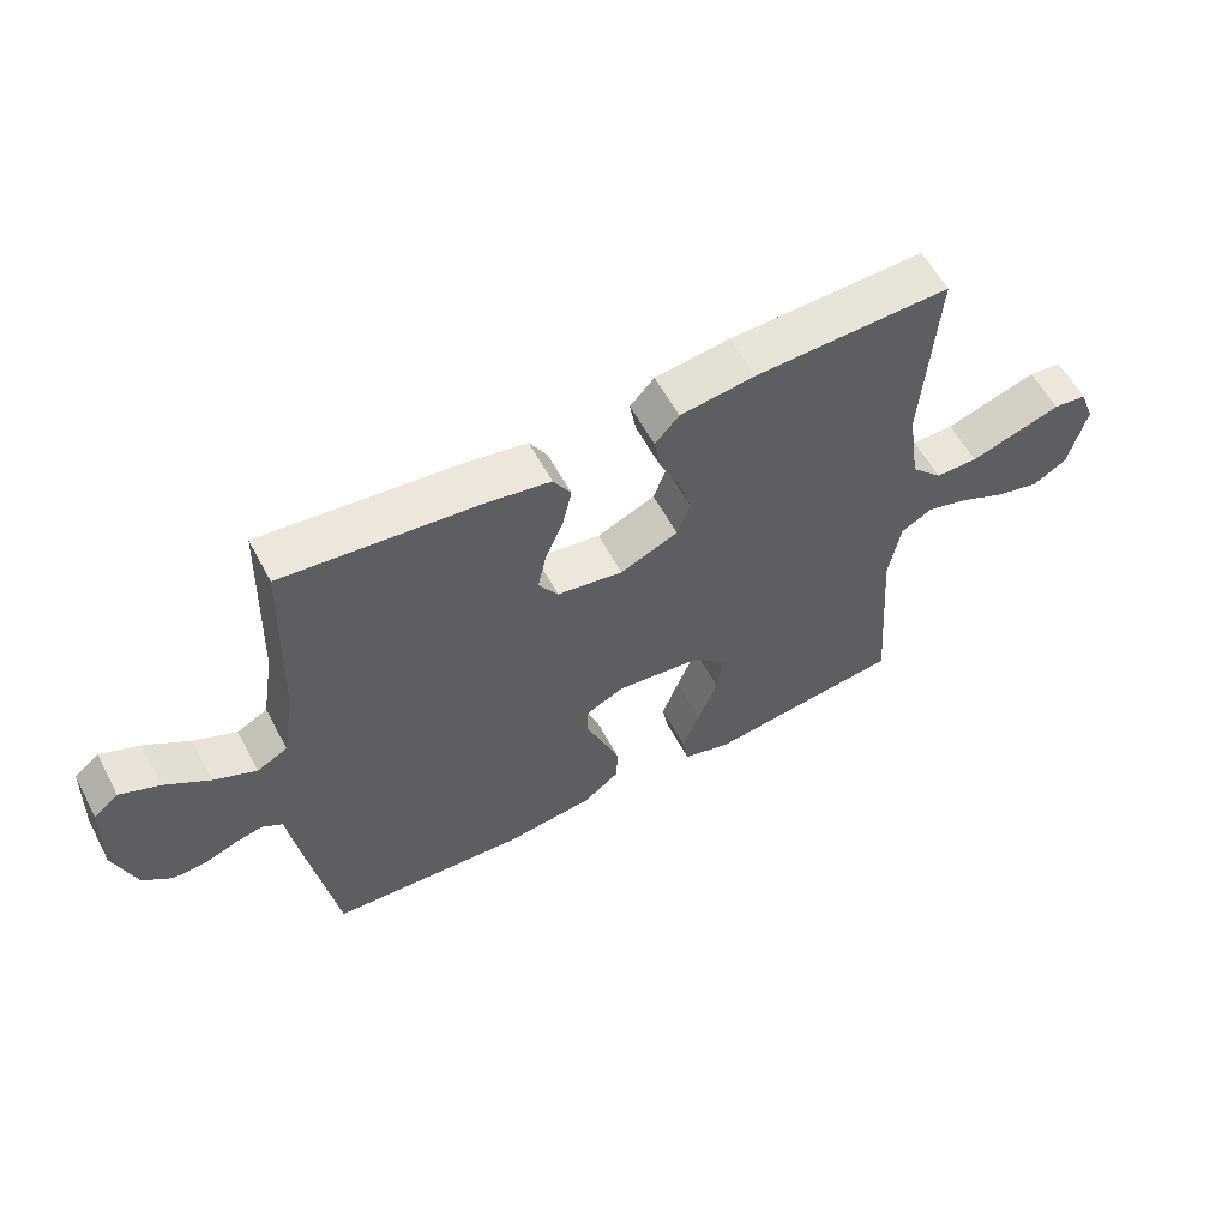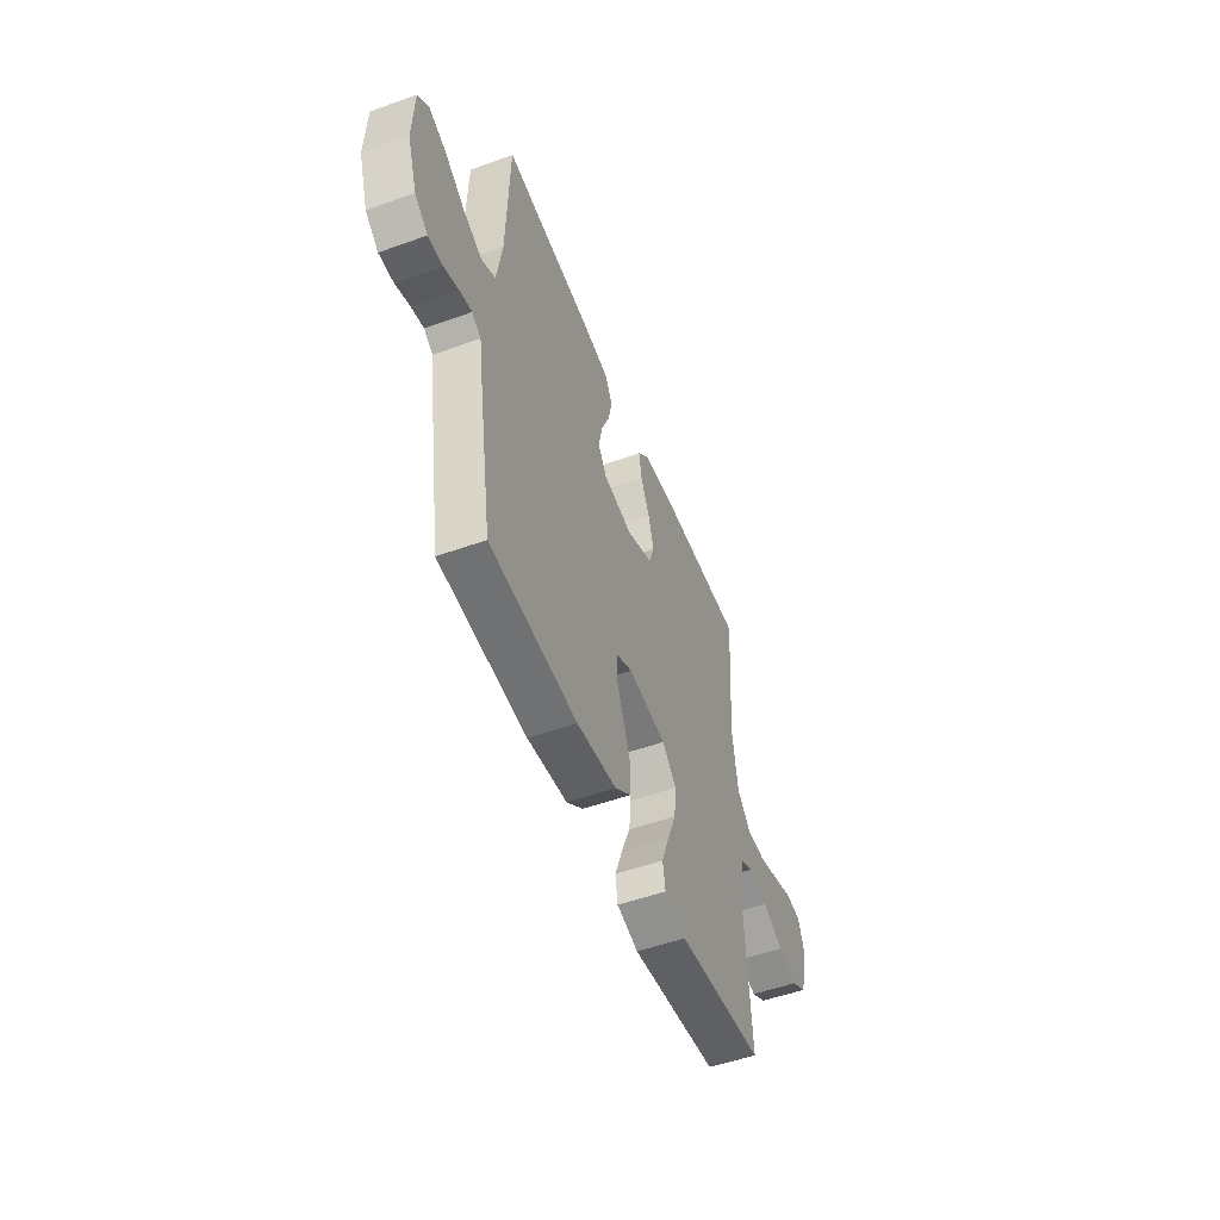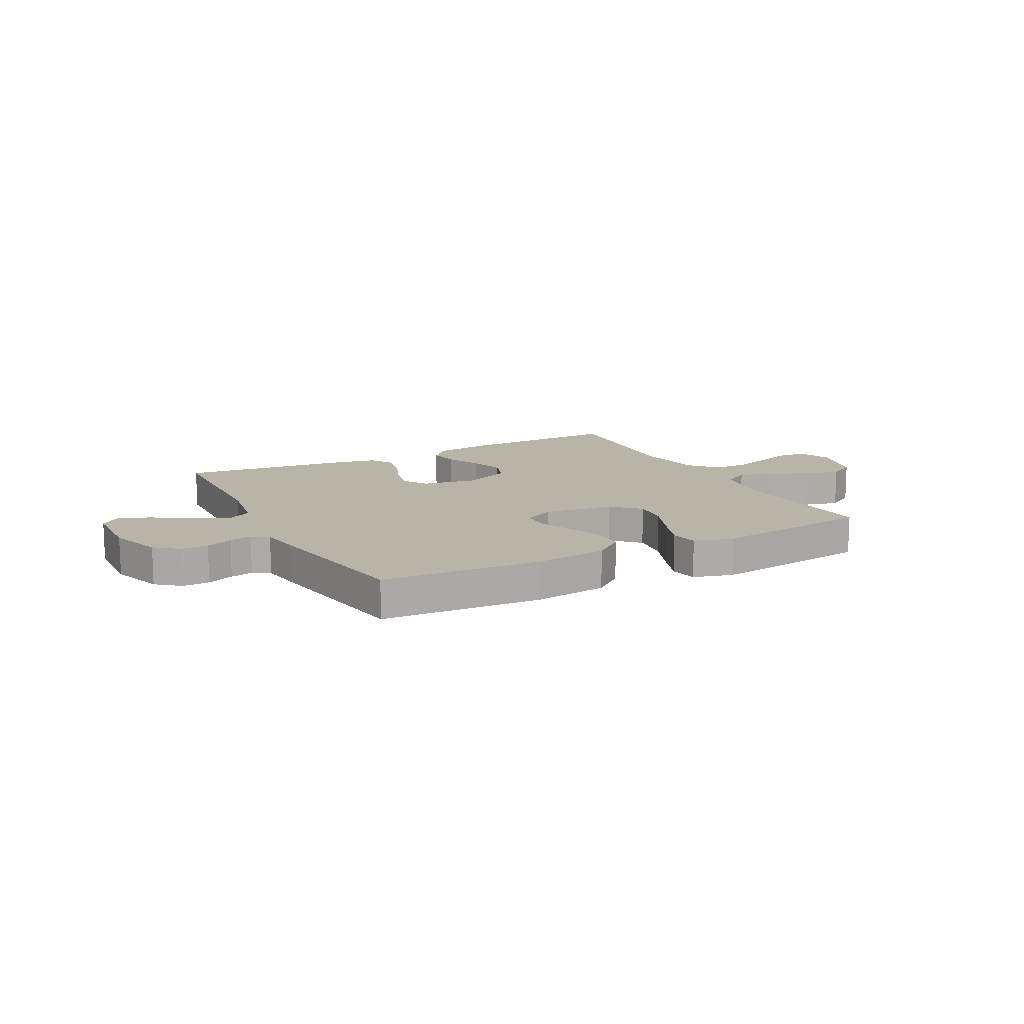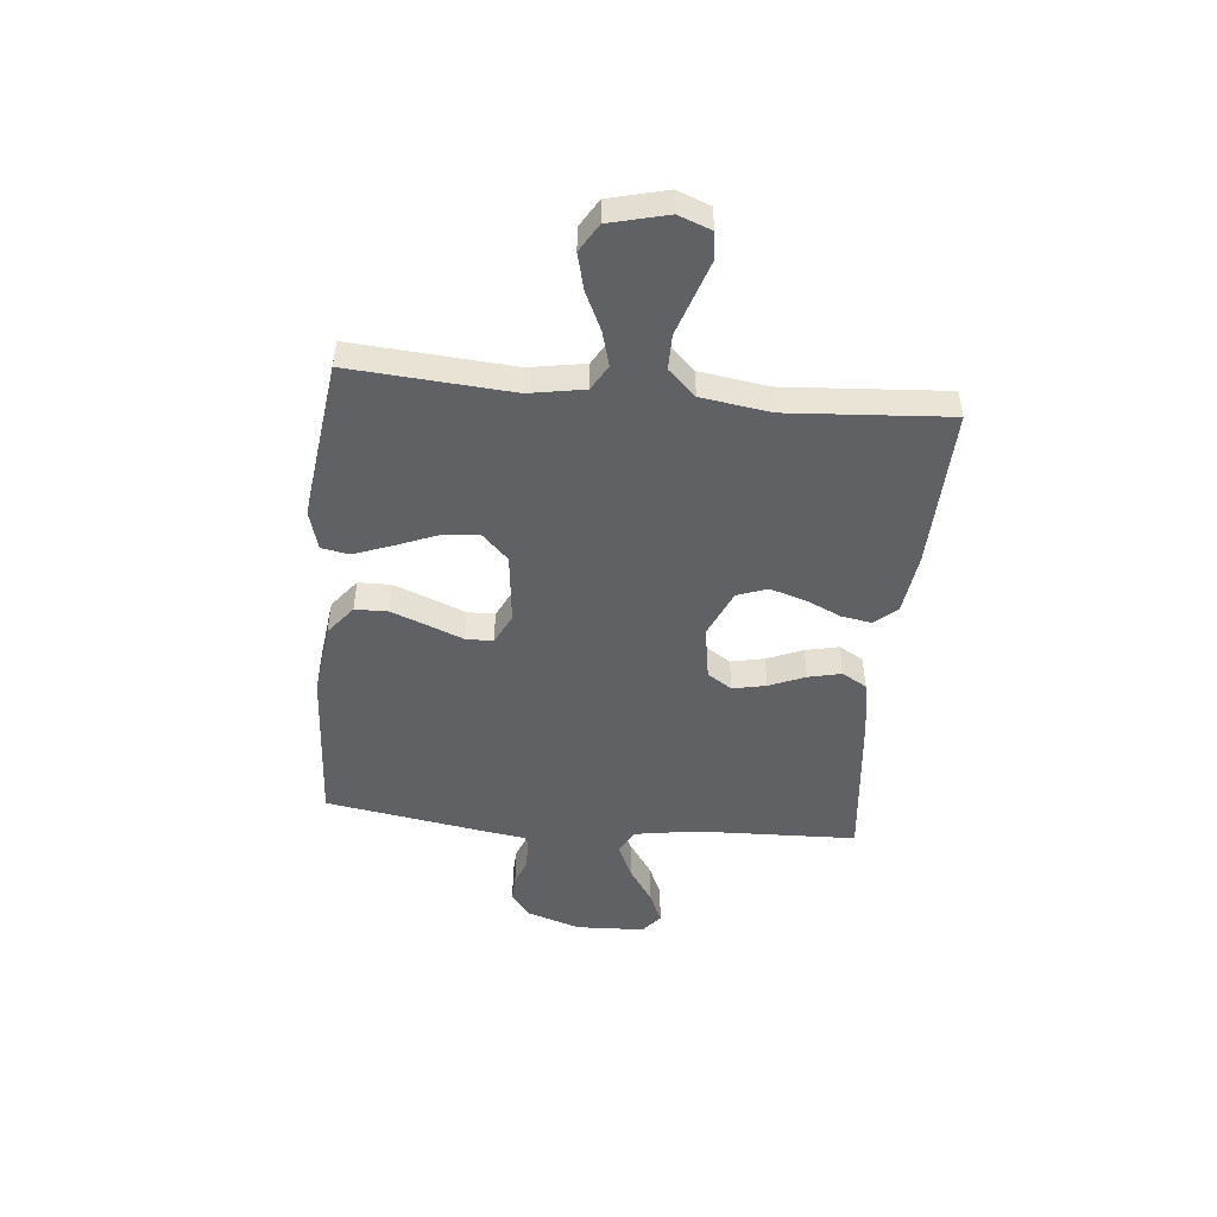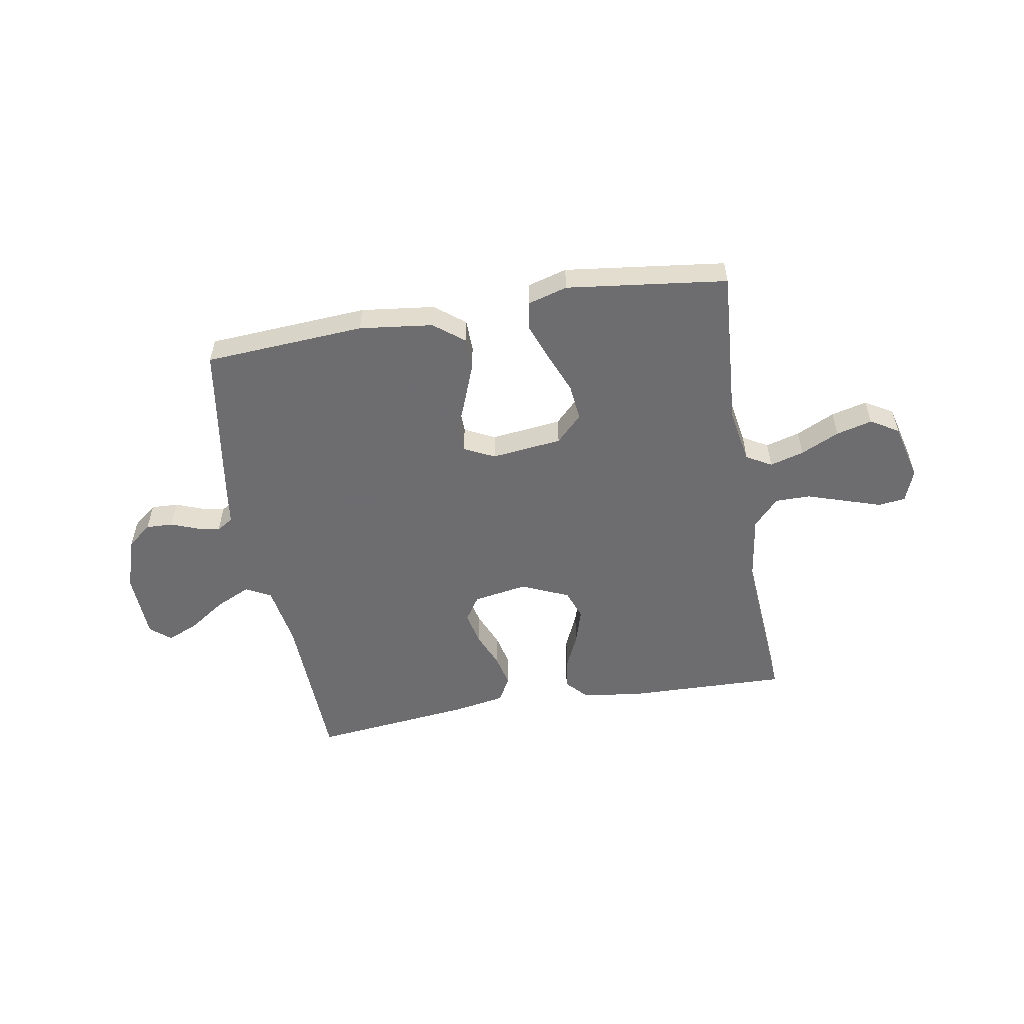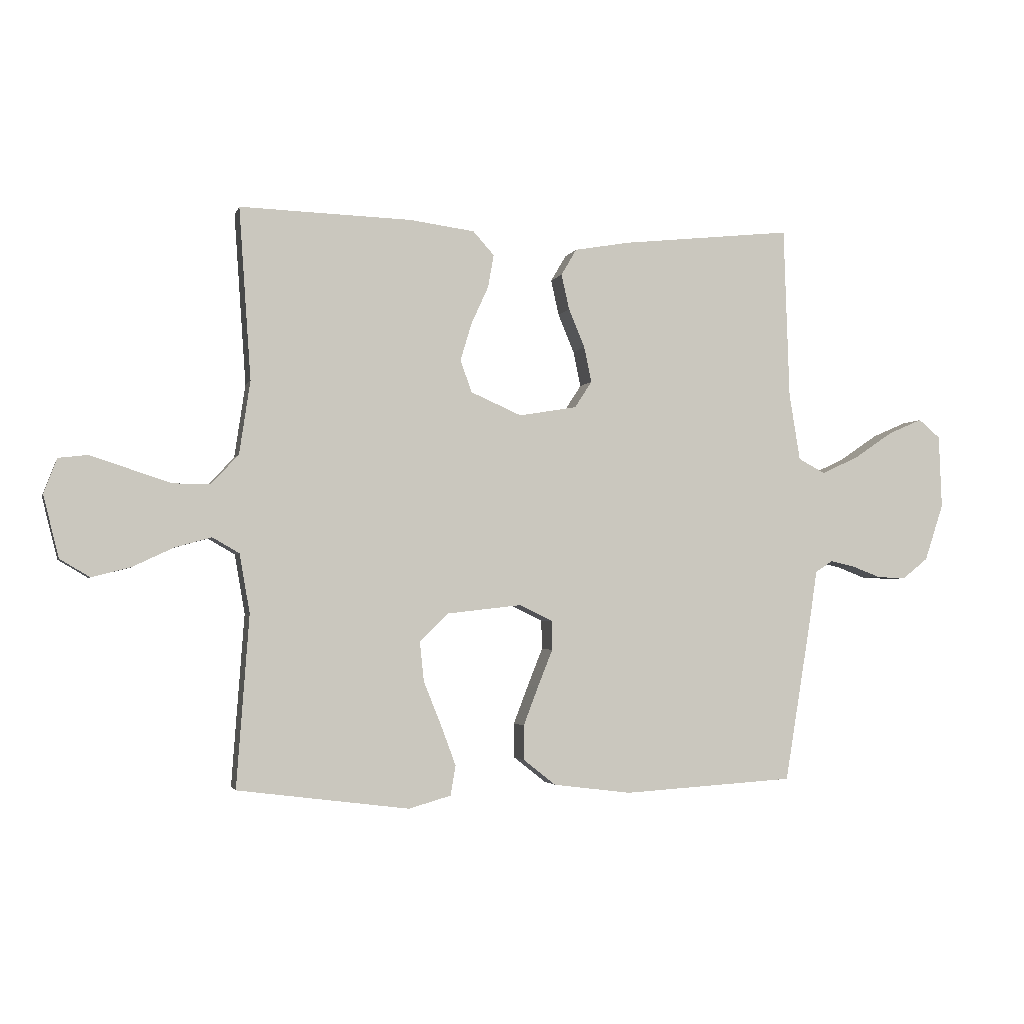
<metadata>
{"format":"obj","ext":"obj","renderer":"f3d","projection":"perspective","resolution":1024,"background":"white","views":[{"elev":58.7,"azim":152.1,"up":"+Z"},{"elev":-52.0,"azim":111.2,"up":"+Z"},{"elev":13.1,"azim":152.3,"up":"+Y"},{"elev":-48.1,"azim":-95.6,"up":"+Y"},{"elev":-54.1,"azim":-170.1,"up":"+Y"},{"elev":-2.7,"azim":-14.3,"up":"+Z"}]}
</metadata>
<code>
v -0.5 0.07 -0.5
v -0.478 0.07 -0.2
v -0.496 0.07 -0.097
v -0.543 0.07 -0.07
v -0.607 0.07 -0.088
v -0.679 0.07 -0.122
v -0.746 0.07 -0.139
v -0.798 0.07 -0.108
v -0.825 0.07 0
v -0.802 0.07 0.061
v -0.751 0.07 0.067
v -0.684 0.07 0.045
v -0.611 0.07 0.021
v -0.546 0.07 0.021
v -0.498 0.07 0.072
v -0.479 0.07 0.2
v -0.5 0.07 0.5
v -0.2 0.07 0.491
v -0.086 0.07 0.476
v -0.049 0.07 0.435
v -0.059 0.07 0.378
v -0.089 0.07 0.312
v -0.109 0.07 0.246
v -0.089 0.07 0.19
v 0 0.07 0.151
v 0.101 0.07 0.168
v 0.131 0.07 0.214
v 0.118 0.07 0.276
v 0.09 0.07 0.343
v 0.076 0.07 0.405
v 0.103 0.07 0.451
v 0.2 0.07 0.468
v 0.5 0.07 0.5
v 0.51 0.07 0.2
v 0.529 0.07 0.083
v 0.576 0.07 0.058
v 0.641 0.07 0.088
v 0.709 0.07 0.134
v 0.769 0.07 0.16
v 0.807 0.07 0.128
v 0.812 0.07 0
v 0.779 0.07 -0.099
v 0.734 0.07 -0.135
v 0.684 0.07 -0.133
v 0.634 0.07 -0.114
v 0.591 0.07 -0.104
v 0.56 0.07 -0.124
v 0.549 0.07 -0.2
v 0.5 0.07 -0.5
v 0.2 0.07 -0.519
v 0.063 0.07 -0.502
v 0.007 0.07 -0.458
v 0.006 0.07 -0.397
v 0.032 0.07 -0.329
v 0.058 0.07 -0.264
v 0.057 0.07 -0.213
v 0 0.07 -0.185
v -0.132 0.07 -0.2
v -0.181 0.07 -0.249
v -0.174 0.07 -0.318
v -0.143 0.07 -0.395
v -0.117 0.07 -0.465
v -0.126 0.07 -0.517
v -0.2 0.07 -0.538
v -0.5 0 -0.5
v -0.478 0 -0.2
v -0.496 0 -0.097
v -0.543 0 -0.07
v -0.607 0 -0.088
v -0.679 0 -0.122
v -0.746 0 -0.139
v -0.798 0 -0.108
v -0.825 0 0
v -0.802 0 0.061
v -0.751 0 0.067
v -0.684 0 0.045
v -0.611 0 0.021
v -0.546 0 0.021
v -0.498 0 0.072
v -0.479 0 0.2
v -0.5 0 0.5
v -0.2 0 0.491
v -0.086 0 0.476
v -0.049 0 0.435
v -0.059 0 0.378
v -0.089 0 0.312
v -0.109 0 0.246
v -0.089 0 0.19
v 0 0 0.151
v 0.101 0 0.168
v 0.131 0 0.214
v 0.118 0 0.276
v 0.09 0 0.343
v 0.076 0 0.405
v 0.103 0 0.451
v 0.2 0 0.468
v 0.5 0 0.5
v 0.51 0 0.2
v 0.529 0 0.083
v 0.576 0 0.058
v 0.641 0 0.088
v 0.709 0 0.134
v 0.769 0 0.16
v 0.807 0 0.128
v 0.812 0 0
v 0.779 0 -0.099
v 0.734 0 -0.135
v 0.684 0 -0.133
v 0.634 0 -0.114
v 0.591 0 -0.104
v 0.56 0 -0.124
v 0.549 0 -0.2
v 0.5 0 -0.5
v 0.2 0 -0.519
v 0.063 0 -0.502
v 0.007 0 -0.458
v 0.006 0 -0.397
v 0.032 0 -0.329
v 0.058 0 -0.264
v 0.057 0 -0.213
v 0 0 -0.185
v -0.132 0 -0.2
v -0.181 0 -0.249
v -0.174 0 -0.318
v -0.143 0 -0.395
v -0.117 0 -0.465
v -0.126 0 -0.517
v -0.2 0 -0.538
f 63 64 1 2
f 60 61 62 63
f 60 63 2 3
f 59 60 3
f 58 59 3 4
f 57 58 4
f 52 53 54 55
f 50 51 52 55
f 50 55 56
f 47 48 49 50
f 47 50 56
f 46 47 56 57
f 42 43 44 45
f 42 45 46
f 41 42 46
f 37 38 39 40
f 36 37 40 41
f 31 32 33 34
f 31 34 35
f 28 29 30 31
f 27 28 31 35
f 26 27 35 36
f 19 20 21 22
f 19 22 23
f 16 17 18 19
f 15 16 19 23
f 14 15 23 24
f 10 11 12 13
f 8 9 10 13
f 8 13 14
f 5 6 7 8
f 4 5 8 14
f 25 26 36 41
f 25 41 46 57
f 24 25 57
f 4 14 24 57
f 66 65 128 127
f 127 126 125 124
f 67 66 127 124
f 67 124 123
f 68 67 123 122
f 68 122 121
f 119 118 117 116
f 119 116 115 114
f 120 119 114
f 114 113 112 111
f 120 114 111
f 121 120 111 110
f 109 108 107 106
f 110 109 106
f 110 106 105
f 104 103 102 101
f 105 104 101 100
f 98 97 96 95
f 99 98 95
f 95 94 93 92
f 99 95 92 91
f 100 99 91 90
f 86 85 84 83
f 87 86 83
f 83 82 81 80
f 87 83 80 79
f 88 87 79 78
f 77 76 75 74
f 77 74 73 72
f 78 77 72
f 72 71 70 69
f 78 72 69 68
f 105 100 90 89
f 121 110 105 89
f 121 89 88
f 121 88 78 68
f 1 65 66 2
f 2 66 67 3
f 3 67 68 4
f 4 68 69 5
f 5 69 70 6
f 6 70 71 7
f 7 71 72 8
f 8 72 73 9
f 9 73 74 10
f 10 74 75 11
f 11 75 76 12
f 12 76 77 13
f 13 77 78 14
f 14 78 79 15
f 15 79 80 16
f 16 80 81 17
f 17 81 82 18
f 18 82 83 19
f 19 83 84 20
f 20 84 85 21
f 21 85 86 22
f 22 86 87 23
f 23 87 88 24
f 24 88 89 25
f 25 89 90 26
f 26 90 91 27
f 27 91 92 28
f 28 92 93 29
f 29 93 94 30
f 30 94 95 31
f 31 95 96 32
f 32 96 97 33
f 33 97 98 34
f 34 98 99 35
f 35 99 100 36
f 36 100 101 37
f 37 101 102 38
f 38 102 103 39
f 39 103 104 40
f 40 104 105 41
f 41 105 106 42
f 42 106 107 43
f 43 107 108 44
f 44 108 109 45
f 45 109 110 46
f 46 110 111 47
f 47 111 112 48
f 48 112 113 49
f 49 113 114 50
f 50 114 115 51
f 51 115 116 52
f 52 116 117 53
f 53 117 118 54
f 54 118 119 55
f 55 119 120 56
f 56 120 121 57
f 57 121 122 58
f 58 122 123 59
f 59 123 124 60
f 60 124 125 61
f 61 125 126 62
f 62 126 127 63
f 63 127 128 64
f 64 128 65 1

</code>
